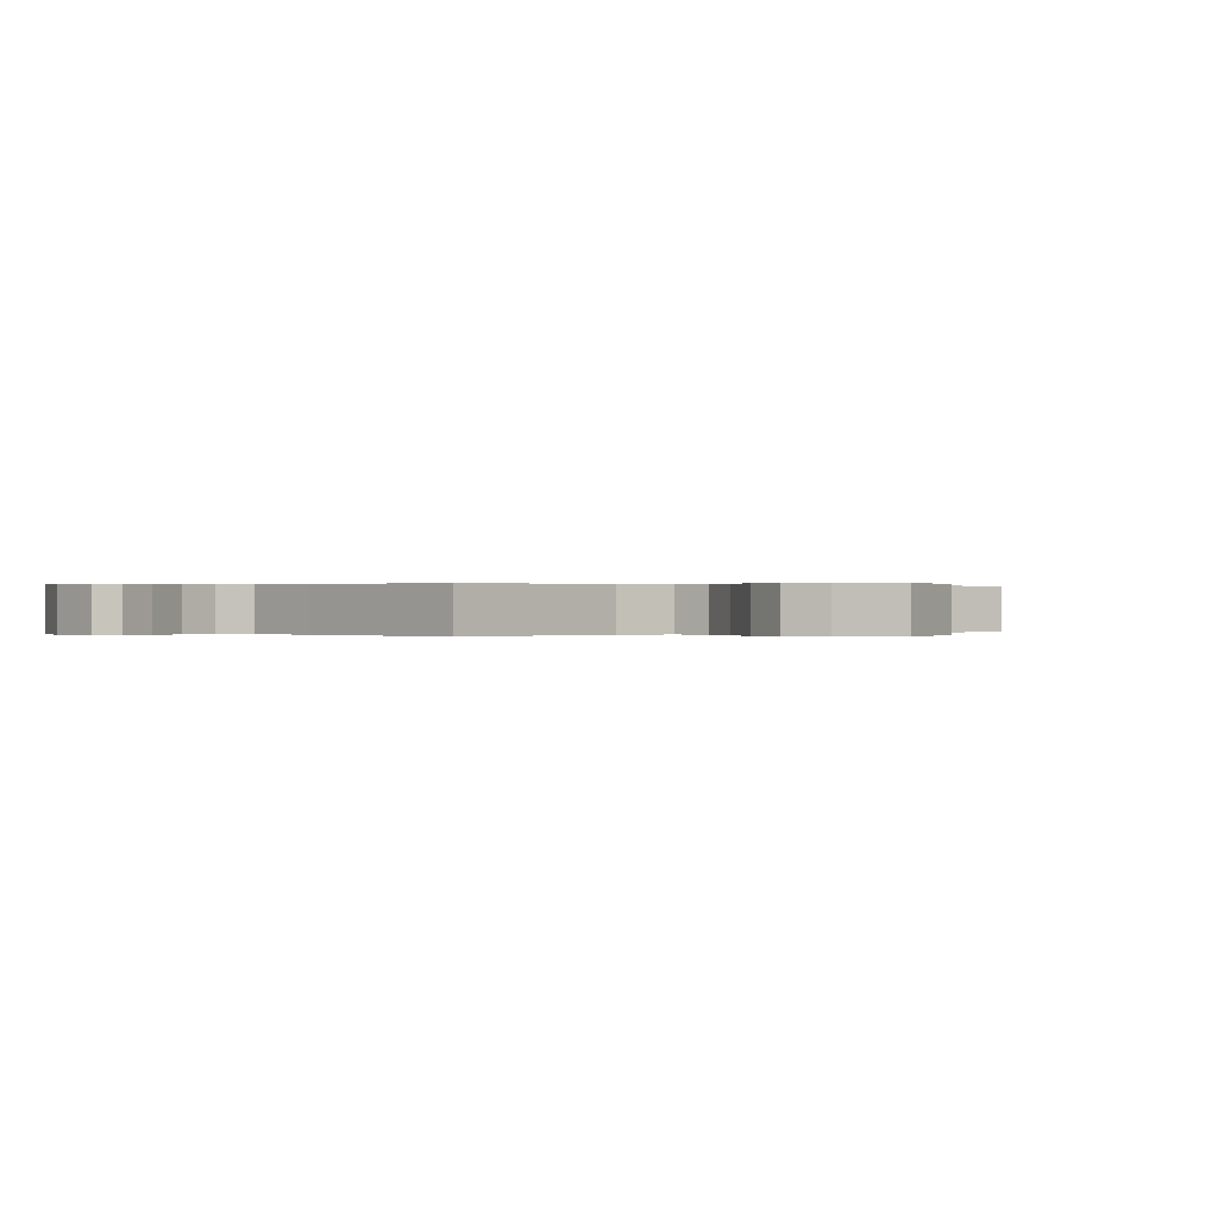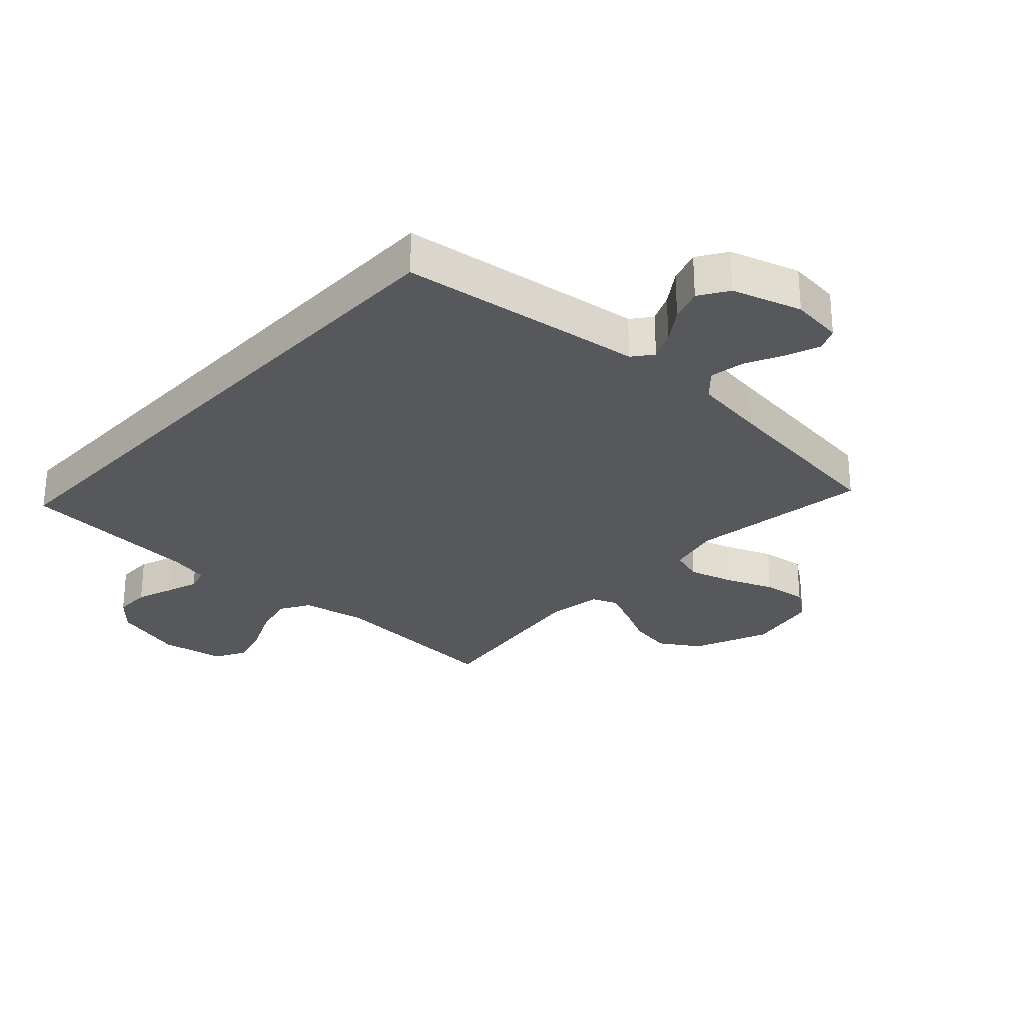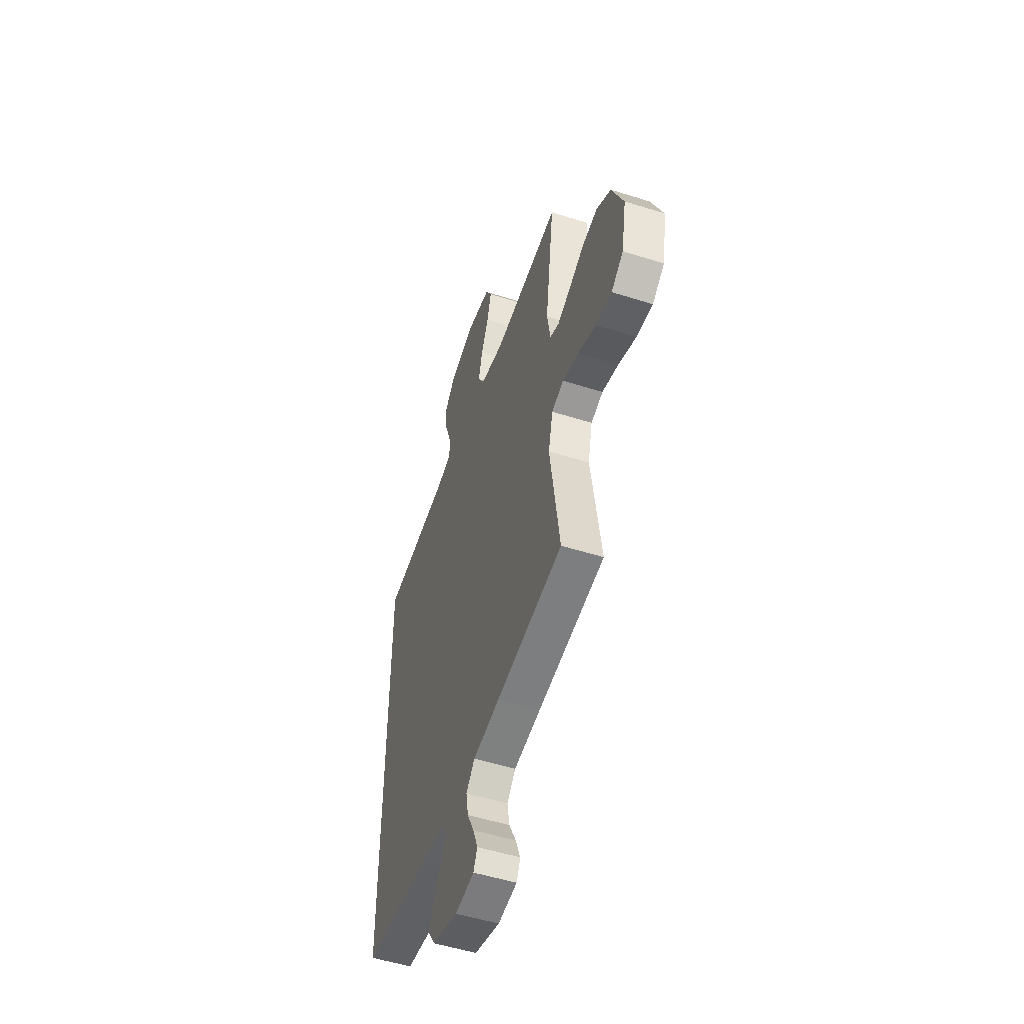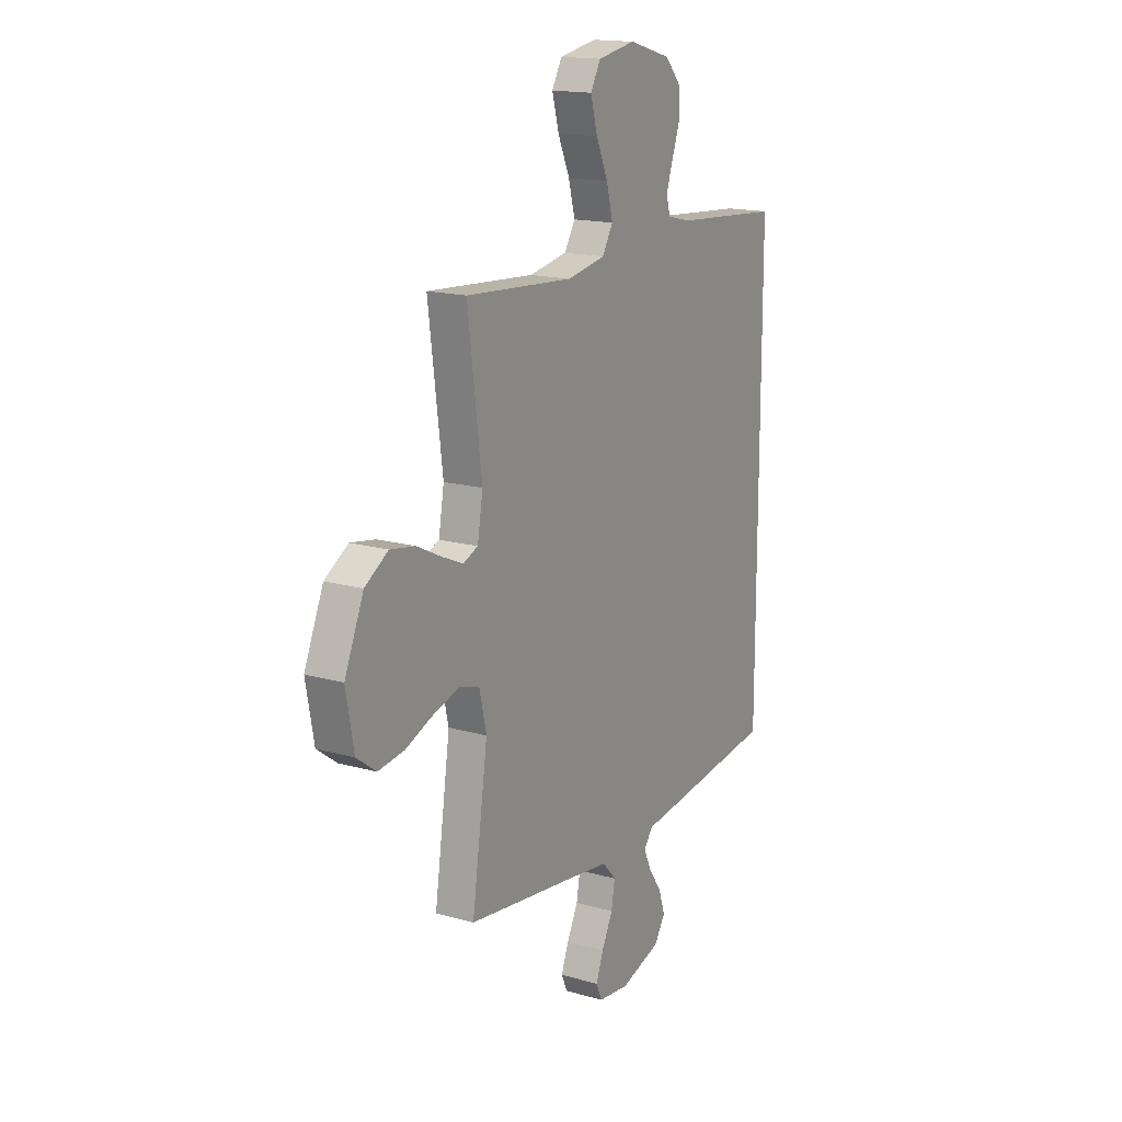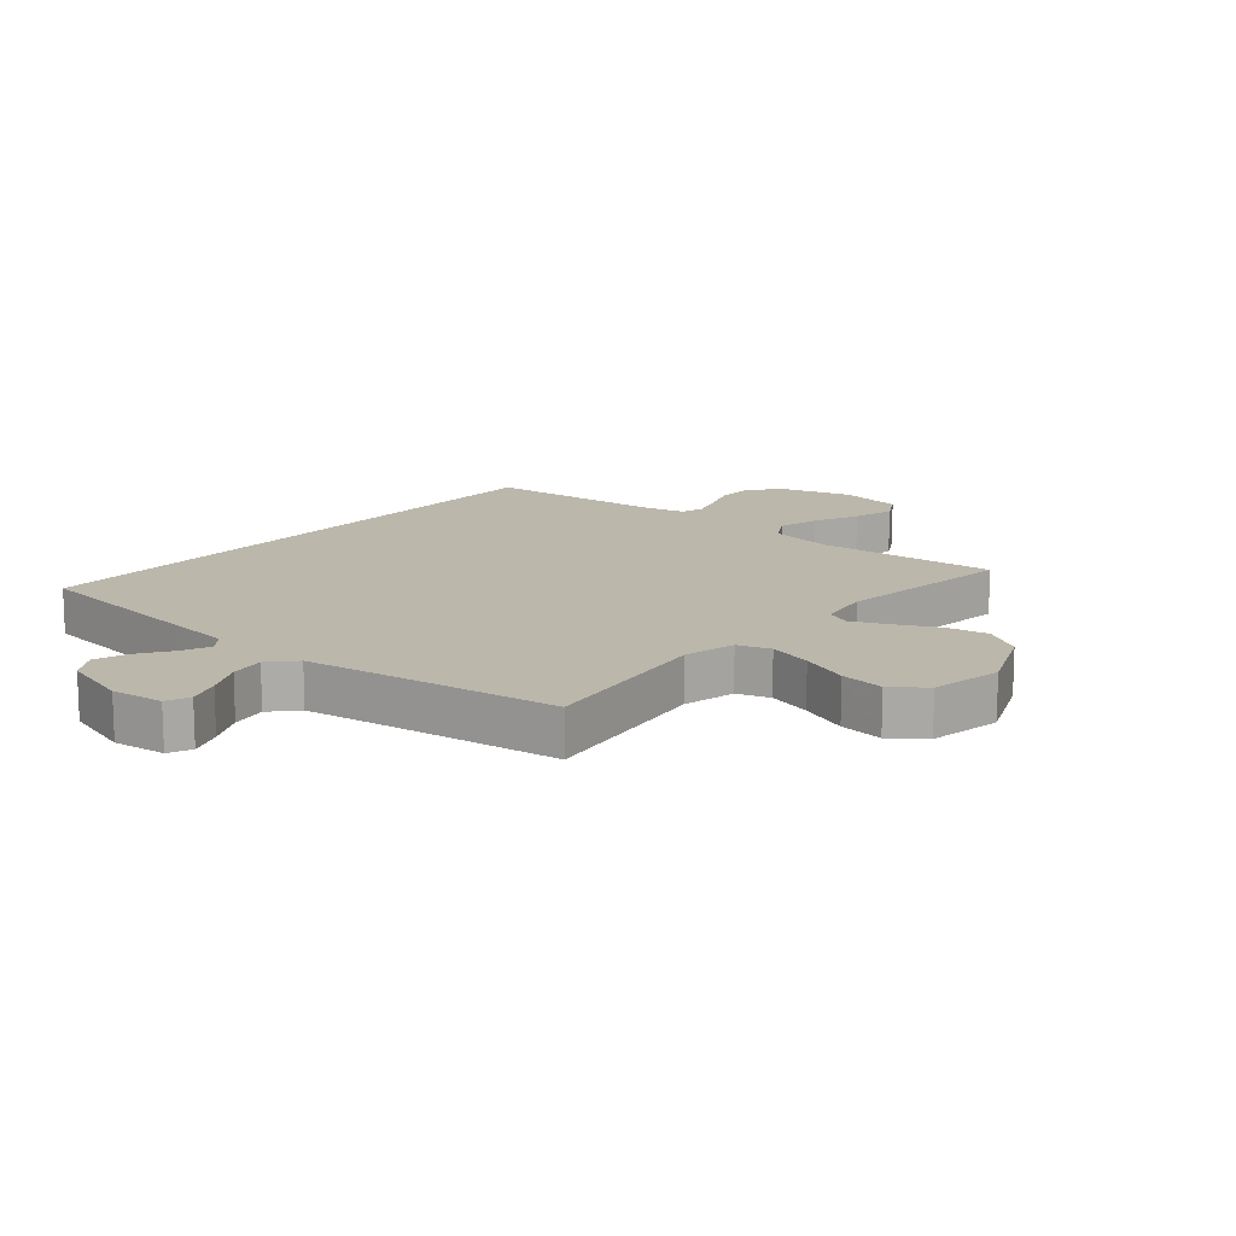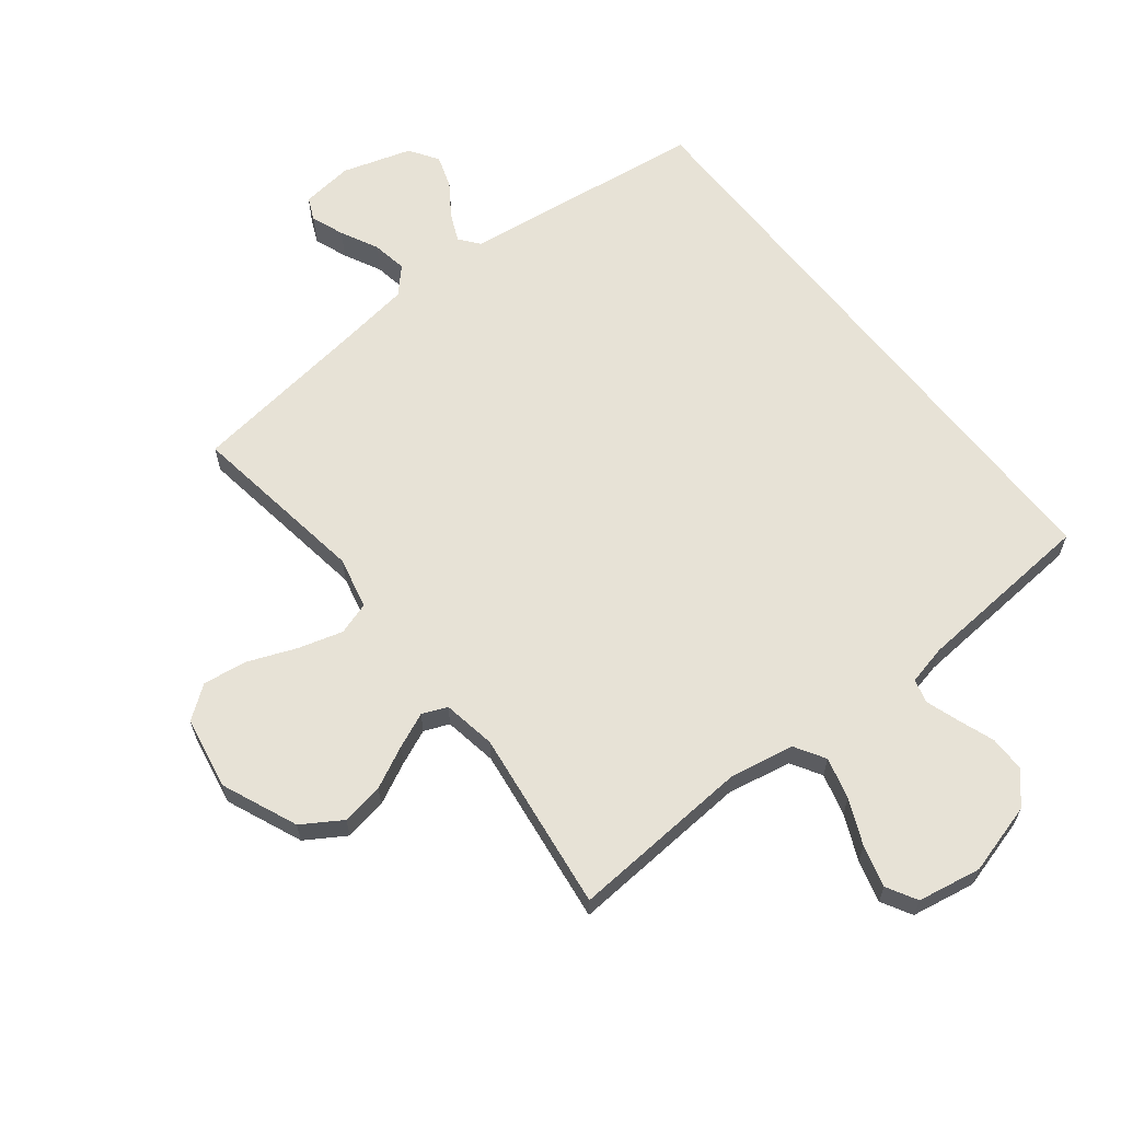
<metadata>
{"format":"obj","ext":"obj","renderer":"f3d","projection":"perspective","resolution":1024,"background":"white","views":[{"elev":0.1,"azim":-126.9,"up":"+Y"},{"elev":-27.9,"azim":137.4,"up":"+Y"},{"elev":-52.1,"azim":-108.9,"up":"+Z"},{"elev":16.4,"azim":-59.7,"up":"+Z"},{"elev":14.2,"azim":-140.0,"up":"+Y"},{"elev":63.4,"azim":-38.2,"up":"+Y"}]}
</metadata>
<code>
v -0.5 0.07 0.5
v -0.2 0.07 0.479
v -0.093 0.07 0.499
v -0.063 0.07 0.549
v -0.081 0.07 0.618
v -0.114 0.07 0.692
v -0.133 0.07 0.761
v -0.105 0.07 0.811
v 0 0.07 0.83
v 0.118 0.07 0.797
v 0.163 0.07 0.747
v 0.163 0.07 0.687
v 0.141 0.07 0.626
v 0.123 0.07 0.572
v 0.134 0.07 0.533
v 0.2 0.07 0.518
v 0.5 0.07 0.495
v 0.5 0.07 -0.498
v 0.2 0.07 -0.537
v 0.095 0.07 -0.55
v 0.069 0.07 -0.583
v 0.09 0.07 -0.63
v 0.127 0.07 -0.684
v 0.145 0.07 -0.738
v 0.114 0.07 -0.786
v 0 0.07 -0.821
v -0.086 0.07 -0.811
v -0.103 0.07 -0.773
v -0.082 0.07 -0.718
v -0.051 0.07 -0.656
v -0.041 0.07 -0.598
v -0.08 0.07 -0.556
v -0.2 0.07 -0.539
v -0.5 0.07 -0.5
v -0.456 0.07 -0.2
v -0.476 0.07 -0.114
v -0.53 0.07 -0.097
v -0.603 0.07 -0.118
v -0.683 0.07 -0.15
v -0.756 0.07 -0.16
v -0.81 0.07 -0.12
v -0.832 0.07 0
v -0.779 0.07 0.125
v -0.714 0.07 0.166
v -0.644 0.07 0.154
v -0.575 0.07 0.12
v -0.517 0.07 0.095
v -0.476 0.07 0.112
v -0.461 0.07 0.2
v -0.5 0 0.5
v -0.2 0 0.479
v -0.093 0 0.499
v -0.063 0 0.549
v -0.081 0 0.618
v -0.114 0 0.692
v -0.133 0 0.761
v -0.105 0 0.811
v 0 0 0.83
v 0.118 0 0.797
v 0.163 0 0.747
v 0.163 0 0.687
v 0.141 0 0.626
v 0.123 0 0.572
v 0.134 0 0.533
v 0.2 0 0.518
v 0.5 0 0.495
v 0.5 0 -0.498
v 0.2 0 -0.537
v 0.095 0 -0.55
v 0.069 0 -0.583
v 0.09 0 -0.63
v 0.127 0 -0.684
v 0.145 0 -0.738
v 0.114 0 -0.786
v 0 0 -0.821
v -0.086 0 -0.811
v -0.103 0 -0.773
v -0.082 0 -0.718
v -0.051 0 -0.656
v -0.041 0 -0.598
v -0.08 0 -0.556
v -0.2 0 -0.539
v -0.5 0 -0.5
v -0.456 0 -0.2
v -0.476 0 -0.114
v -0.53 0 -0.097
v -0.603 0 -0.118
v -0.683 0 -0.15
v -0.756 0 -0.16
v -0.81 0 -0.12
v -0.832 0 0
v -0.779 0 0.125
v -0.714 0 0.166
v -0.644 0 0.154
v -0.575 0 0.12
v -0.517 0 0.095
v -0.476 0 0.112
v -0.461 0 0.2
f 44 45 46
f 43 44 46
f 42 43 46
f 41 42 46
f 40 41 46
f 39 40 46
f 38 39 46
f 37 38 46 47
f 36 37 47 48
f 33 34 35
f 36 48 49
f 35 36 49
f 33 35 49
f 32 33 49
f 28 29 30
f 27 28 30
f 26 27 30
f 25 26 30
f 24 25 30
f 23 24 30
f 22 23 30
f 21 22 30 31
f 49 1 2
f 32 49 2
f 31 32 2
f 21 31 2
f 20 21 2
f 20 2 3
f 19 20 3
f 18 19 3
f 17 18 3
f 16 17 3
f 11 12 13
f 10 11 13
f 9 10 13
f 8 9 13
f 7 8 13
f 6 7 13
f 5 6 13
f 4 5 13 14
f 15 16 3 4
f 4 14 15
f 95 94 93
f 95 93 92
f 95 92 91
f 95 91 90
f 95 90 89
f 95 89 88
f 95 88 87
f 96 95 87 86
f 97 96 86 85
f 84 83 82
f 98 97 85
f 98 85 84
f 98 84 82
f 98 82 81
f 79 78 77
f 79 77 76
f 79 76 75
f 79 75 74
f 79 74 73
f 79 73 72
f 79 72 71
f 80 79 71 70
f 51 50 98
f 51 98 81
f 51 81 80
f 51 80 70
f 51 70 69
f 52 51 69
f 52 69 68
f 52 68 67
f 52 67 66
f 52 66 65
f 62 61 60
f 62 60 59
f 62 59 58
f 62 58 57
f 62 57 56
f 62 56 55
f 62 55 54
f 63 62 54 53
f 53 52 65 64
f 64 63 53
f 1 50 51 2
f 2 51 52 3
f 3 52 53 4
f 4 53 54 5
f 5 54 55 6
f 6 55 56 7
f 7 56 57 8
f 8 57 58 9
f 9 58 59 10
f 10 59 60 11
f 11 60 61 12
f 12 61 62 13
f 13 62 63 14
f 14 63 64 15
f 15 64 65 16
f 16 65 66 17
f 17 66 67 18
f 18 67 68 19
f 19 68 69 20
f 20 69 70 21
f 21 70 71 22
f 22 71 72 23
f 23 72 73 24
f 24 73 74 25
f 25 74 75 26
f 26 75 76 27
f 27 76 77 28
f 28 77 78 29
f 29 78 79 30
f 30 79 80 31
f 31 80 81 32
f 32 81 82 33
f 33 82 83 34
f 34 83 84 35
f 35 84 85 36
f 36 85 86 37
f 37 86 87 38
f 38 87 88 39
f 39 88 89 40
f 40 89 90 41
f 41 90 91 42
f 42 91 92 43
f 43 92 93 44
f 44 93 94 45
f 45 94 95 46
f 46 95 96 47
f 47 96 97 48
f 48 97 98 49
f 49 98 50 1

</code>
